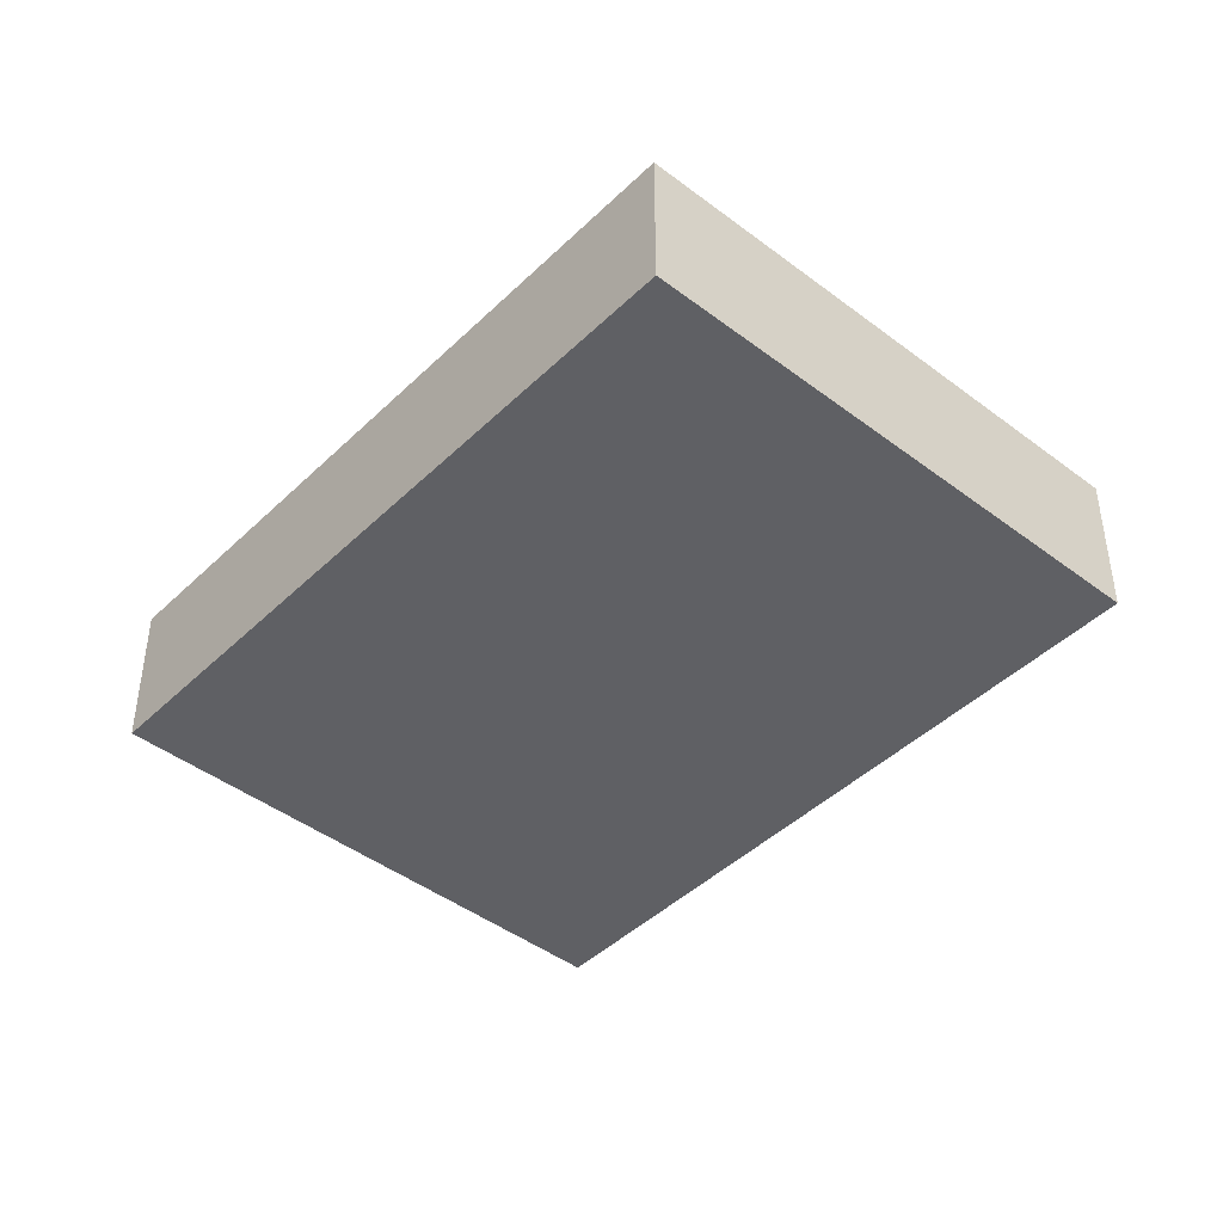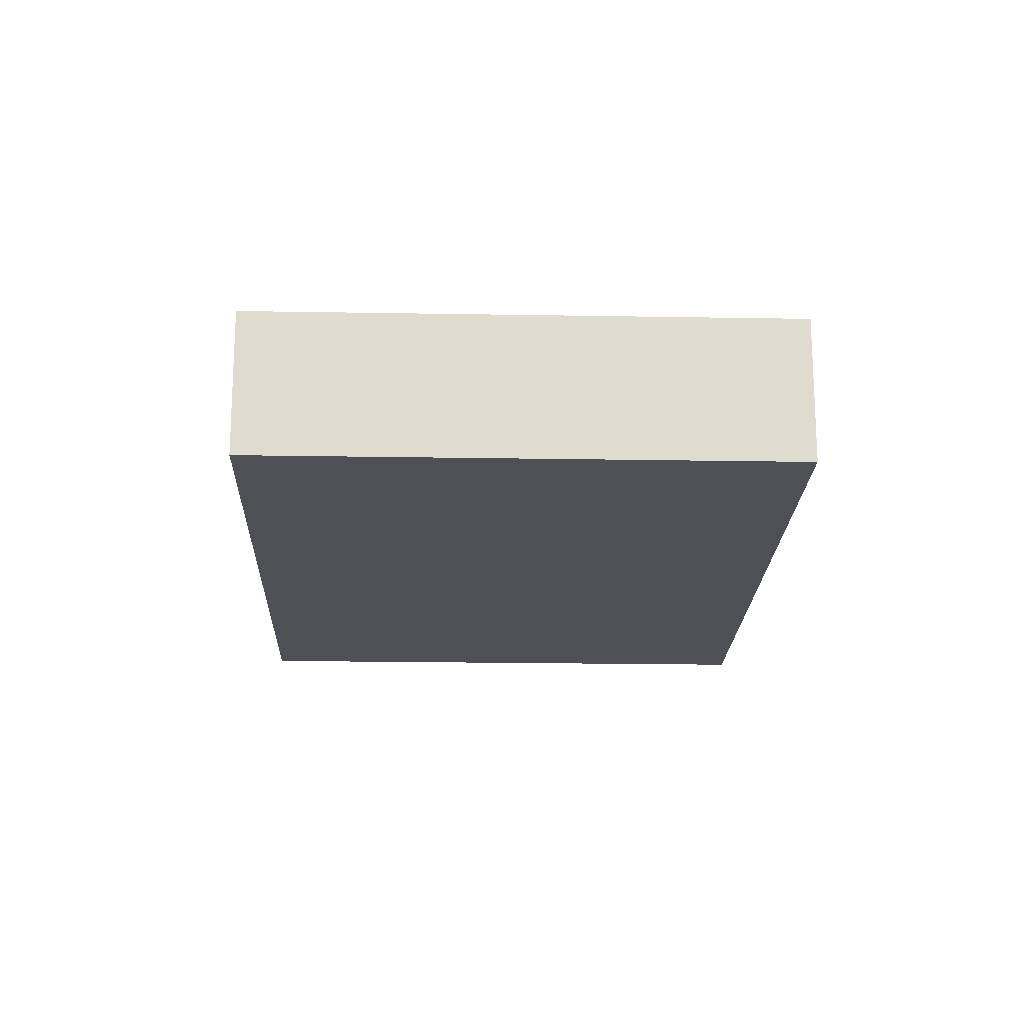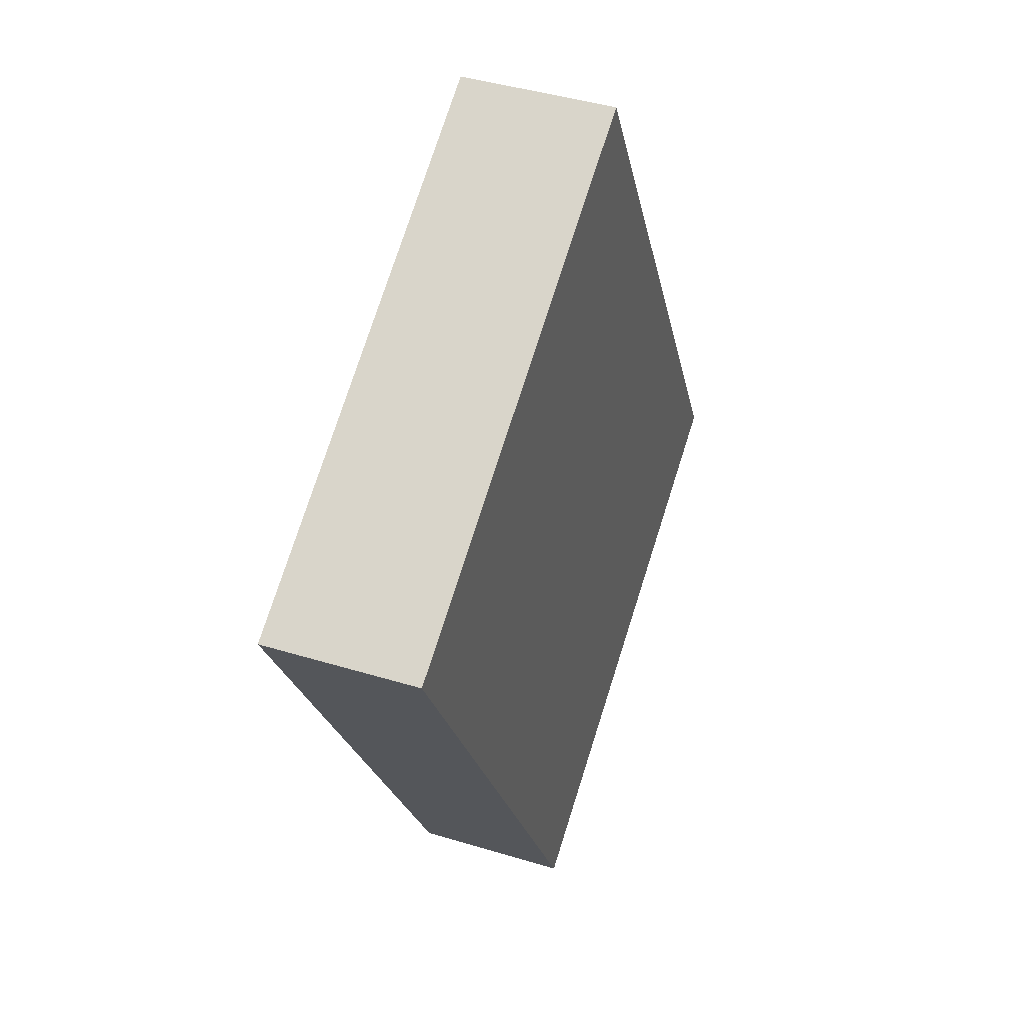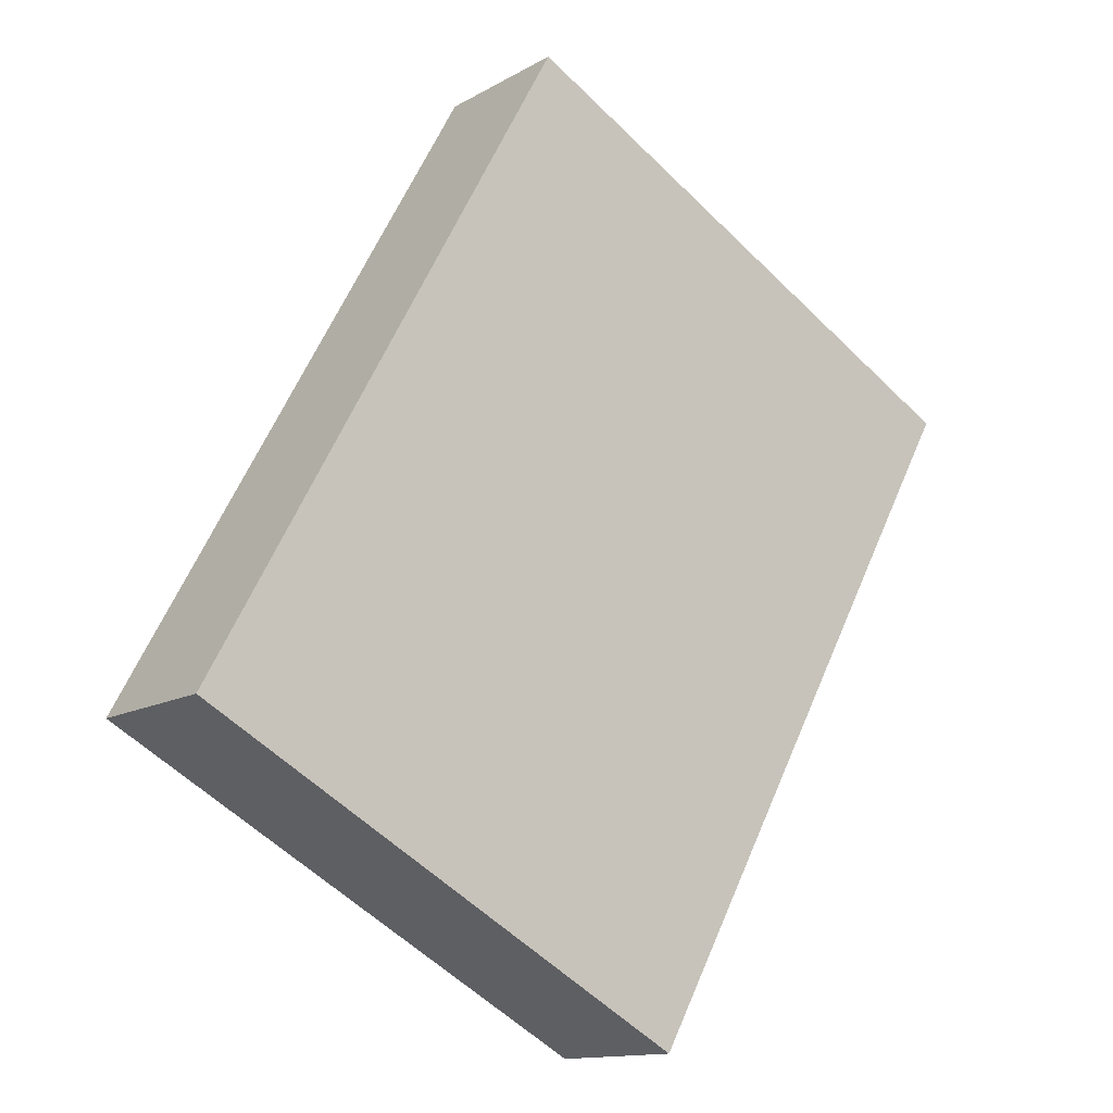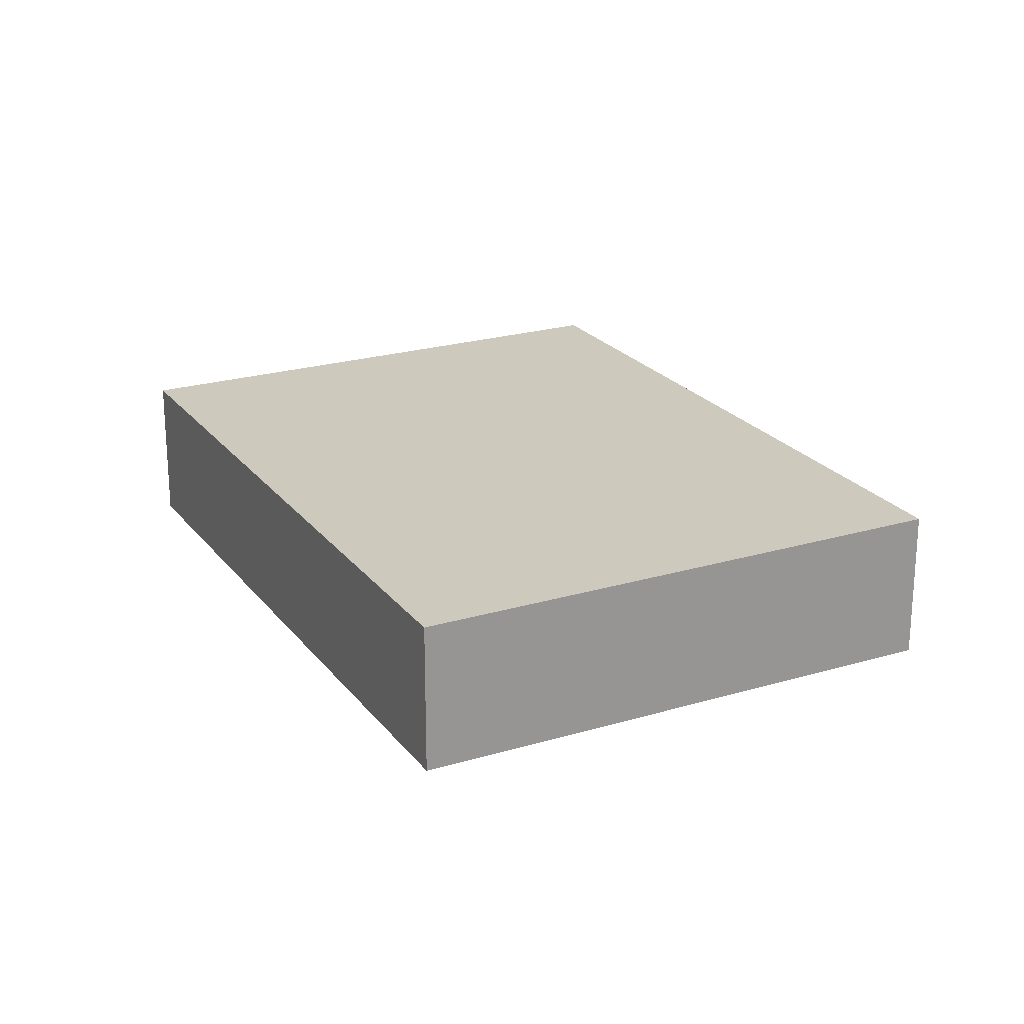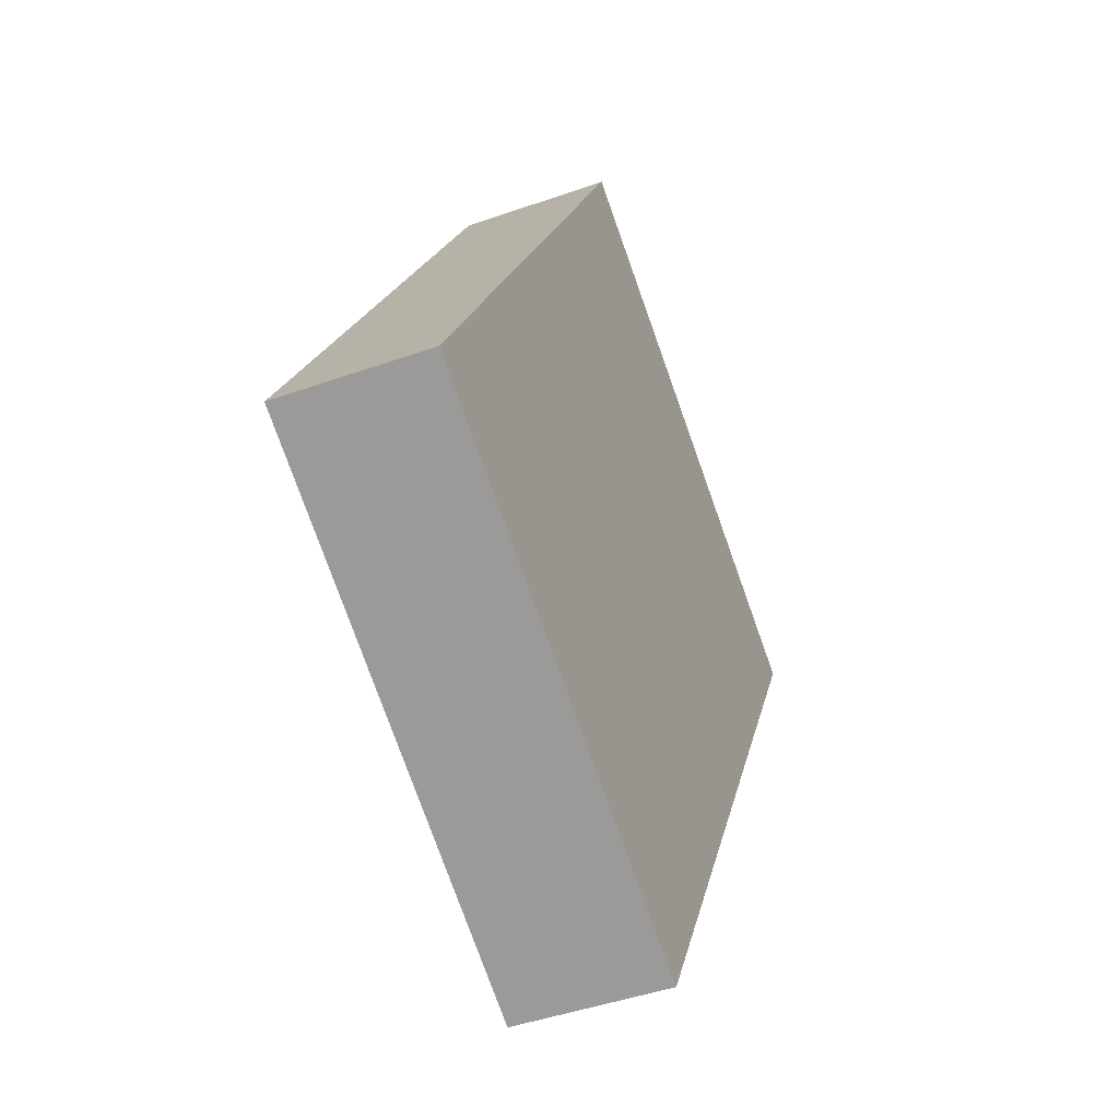
<metadata>
{"format":"obj","ext":"obj","renderer":"f3d","projection":"perspective","resolution":1024,"background":"white","views":[{"elev":-44.0,"azim":109.5,"up":"+Y"},{"elev":-19.3,"azim":149.3,"up":"+Y"},{"elev":42.4,"azim":-69.9,"up":"+Z"},{"elev":-13.2,"azim":142.1,"up":"+Z"},{"elev":22.6,"azim":123.9,"up":"+Y"},{"elev":-44.9,"azim":112.4,"up":"+Z"}]}
</metadata>
<code>
v  0 0.554 3.392e-17
v  3.13 0.554 -1.386
v  1.312 0.554 -2.386
v  1.817 0.554 1
v  1.312 1.461e-16 -2.386
v  0 0 0
v  1.817 -6.123e-17 1
v  3.13 8.487e-17 -1.386
g defaultobject
f 1 2 3
f 2 1 4
f 5 1 3
f 1 5 6
f 6 4 1
f 4 6 7
f 7 2 4
f 2 7 8
f 8 3 2
f 3 8 5
f 8 6 5
f 6 8 7

</code>
